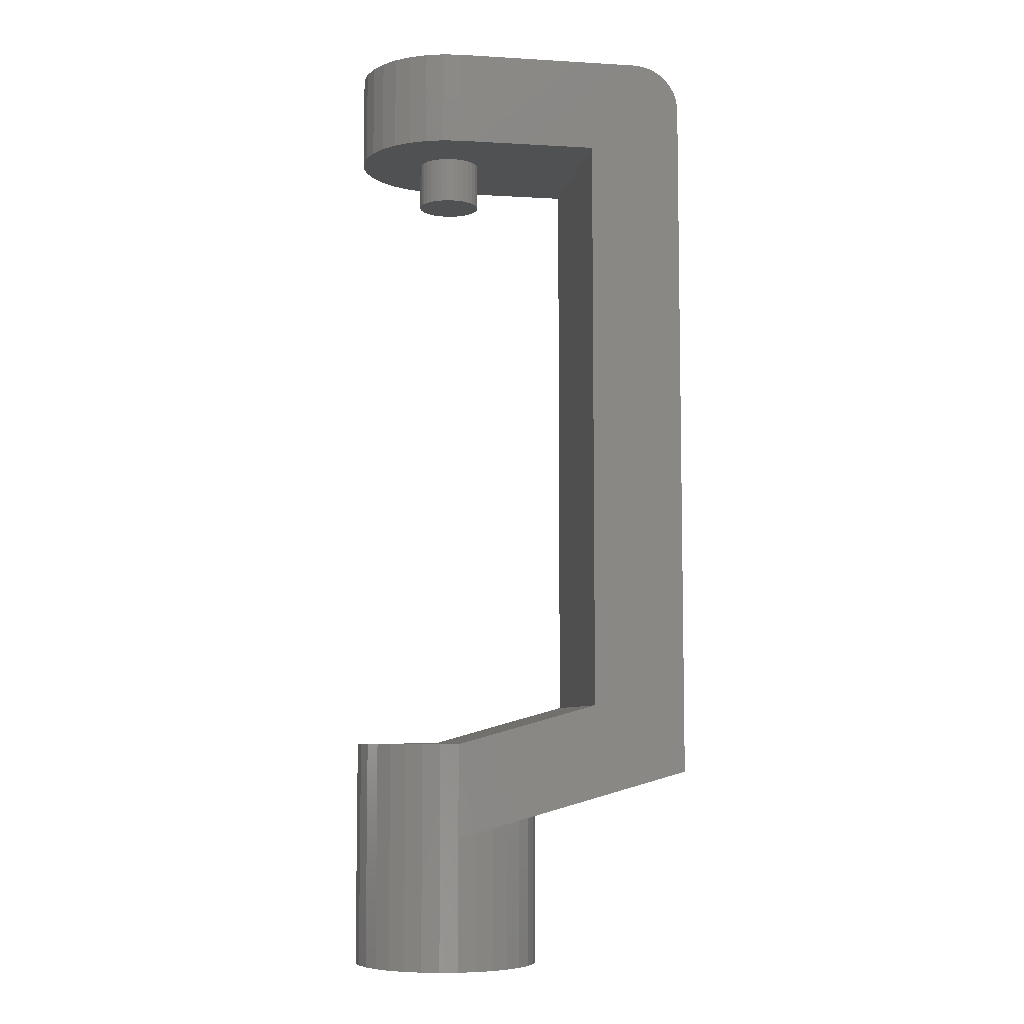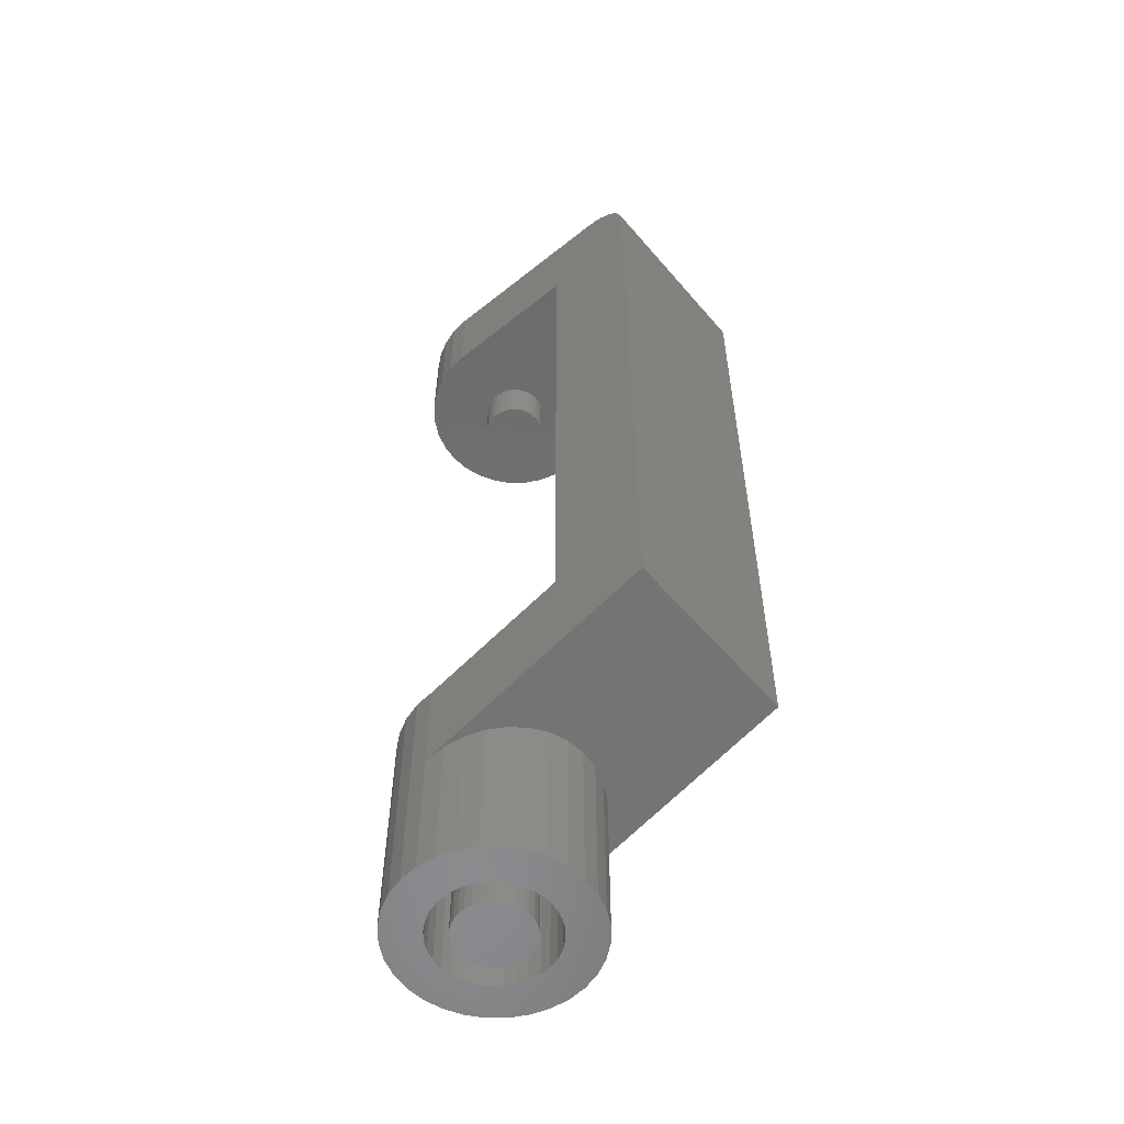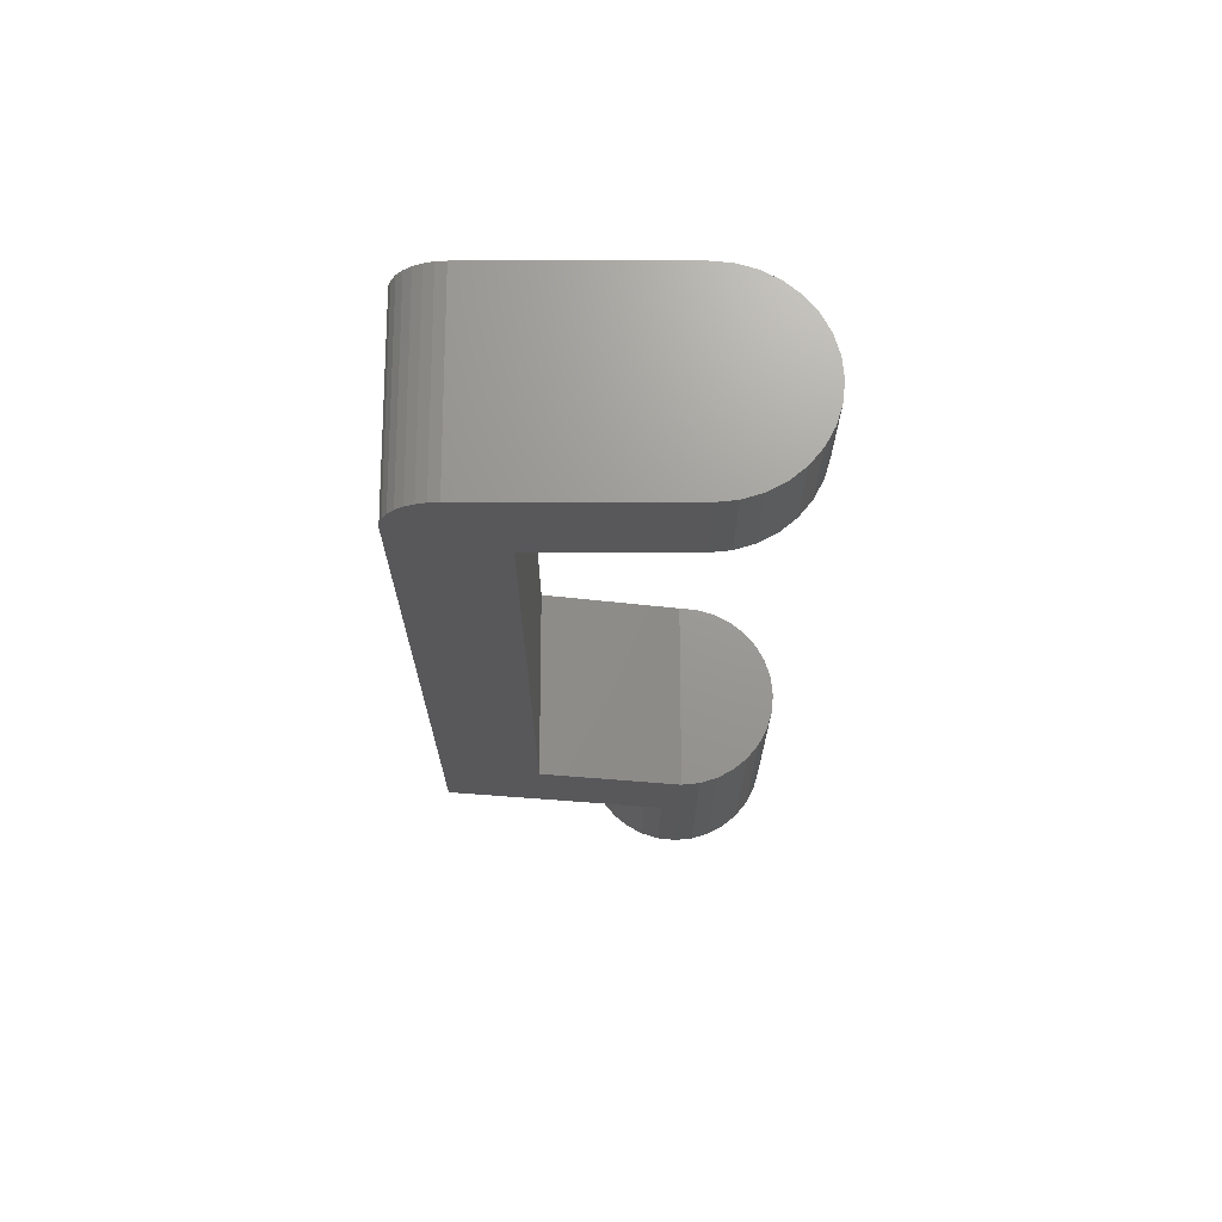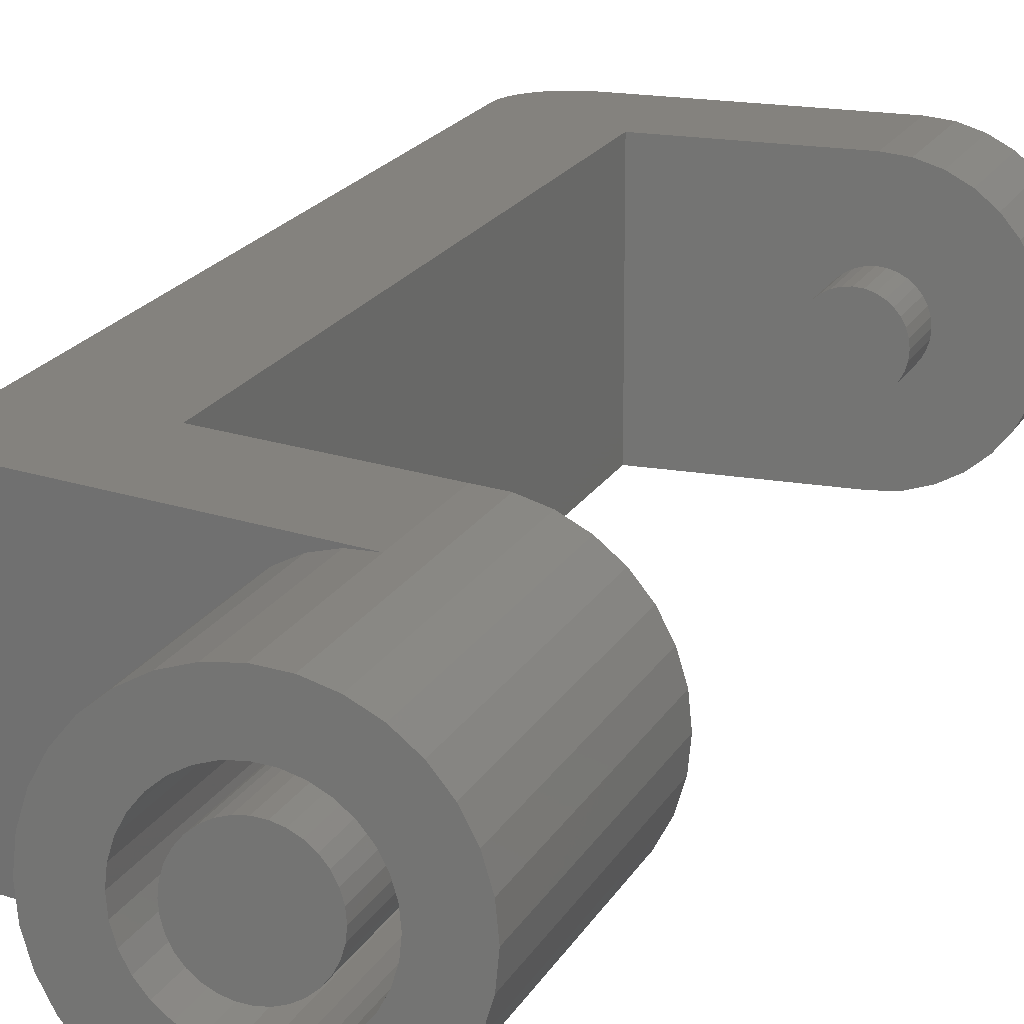
<metadata>
{"format":"stl","ext":"stl","renderer":"f3d","projection":"perspective","resolution":1024,"background":"white","views":[{"elev":-7.0,"azim":-9.6,"up":"+Z"},{"elev":-56.6,"azim":39.8,"up":"+Z"},{"elev":69.9,"azim":180.0,"up":"+Z"},{"elev":17.6,"azim":-160.4,"up":"+Y"}]}
</metadata>
<code>
# stl→obj: 316 verts, 628 faces
v -5 0 8.5
v -4.904 0.9755 13.5
v -4.904 0.9755 8.5
v -5 0 13.5
v -0.9755 -4.904 8.5
v 0 -5 13.5
v -0.9755 -4.904 13.5
v 0 -5 8.5
v -3.536 -3.536 8.5
v -4.157 -2.778 13.5
v -4.157 -2.778 8.5
v -3.536 -3.536 13.5
v -2.778 4.157 8.5
v -3.536 3.536 13.5
v -2.778 4.157 13.5
v -3.536 3.536 8.5
v -0.9755 4.904 8.5
v -1.913 4.619 13.5
v -0.9755 4.904 13.5
v -1.913 4.619 8.5
v 7.5 -5 8.5
v 1.675 0 8.5
v 7.5 5 8.5
v 1.643 -0.3268 8.5
v 1.548 -0.641 8.5
v 1.393 -0.9306 8.5
v 1.184 -1.184 8.5
v 0.9306 -1.393 8.5
v 0.641 -1.548 8.5
v 0.3268 -1.643 8.5
v 0 -1.675 8.5
v -0.3268 -1.643 8.5
v -0.641 -1.548 8.5
v -1.913 -4.619 8.5
v -0.9306 -1.393 8.5
v -2.778 -4.157 8.5
v -1.184 -1.184 8.5
v -1.393 -0.9306 8.5
v 1.643 0.3268 8.5
v 1.548 0.641 8.5
v 1.393 0.9306 8.5
v 1.184 1.184 8.5
v 0 5 8.5
v 0.9306 1.393 8.5
v 0.641 1.548 8.5
v 0.3268 1.643 8.5
v 0 1.675 8.5
v -0.3268 1.643 8.5
v -0.641 1.548 8.5
v -0.9306 1.393 8.5
v -1.184 1.184 8.5
v -1.393 0.9306 8.5
v -4.157 2.778 8.5
v -1.548 0.641 8.5
v -4.619 1.913 8.5
v -1.643 0.3268 8.5
v -1.675 0 8.5
v -1.548 -0.641 8.5
v -4.619 -1.913 8.5
v -1.643 -0.3268 8.5
v -4.904 -0.9755 8.5
v -4.157 2.778 13.5
v -4.619 1.913 13.5
v 0 5 13.5
v 10 -5 13.5
v 10 5 13.5
v -1.913 -4.619 13.5
v -2.778 -4.157 13.5
v -4.619 -1.913 13.5
v -4.904 -0.9755 13.5
v 12.5 5 11
v 7.5 5 -22.9
v 12.5 5 -26.5
v 0 5 -30
v 0 5 -25
v 10.49 5 13.45
v 10.96 5 13.31
v 11.39 5 13.08
v 11.77 5 12.77
v 12.08 5 12.39
v 12.31 5 11.96
v 12.45 5 11.49
v 12.5 -5 11
v 10.49 -5 13.45
v 10.96 -5 13.31
v 11.39 -5 13.08
v 11.77 -5 12.77
v 12.08 -5 12.39
v 12.31 -5 11.96
v 12.45 -5 11.49
v 7.5 -5 -22.9
v 12.5 -5 -26.5
v 0 -5 -30
v 0 -5 -25
v 1.643 0.3268 6.046
v 1.675 0 6.046
v -1.675 0 6.046
v -1.643 0.3268 6.046
v 0.3268 1.643 6.046
v 0 1.675 6.046
v -0.3268 -1.643 6.046
v 0 -1.675 6.046
v 1.184 1.184 6.046
v 1.393 0.9306 6.046
v 1.548 0.641 6.046
v -0.9306 1.393 6.046
v -1.184 1.184 6.046
v -0.3268 1.643 6.046
v -0.641 1.548 6.046
v 1.643 -0.3268 6.046
v 1.548 -0.641 6.046
v 1.393 -0.9306 6.046
v 1.184 -1.184 6.046
v 0.9306 -1.393 6.046
v 0.9306 1.393 6.046
v 0.641 -1.548 6.046
v 0.641 1.548 6.046
v 0.3268 -1.643 6.046
v -0.641 -1.548 6.046
v -0.9306 -1.393 6.046
v -1.184 -1.184 6.046
v -1.393 -0.9306 6.046
v -1.393 0.9306 6.046
v -1.548 -0.641 6.046
v -1.548 0.641 6.046
v -1.643 -0.3268 6.046
v 5 0 -37
v 4.904 0.9755 -28.63
v 5 0 -28.6
v 4.904 0.9755 -37
v -5 0 -37
v -4.904 0.9755 -25
v -4.904 0.9755 -37
v -5 0 -25
v 0.9755 4.904 -37
v 0.9755 4.904 -29.73
v 0 5 -37
v -0.9755 -4.904 -25
v -0.9755 -4.904 -37
v 0 -5 -37
v 4.157 2.778 -37
v 3.536 3.536 -29.01
v 4.157 2.778 -28.84
v 3.536 3.536 -37
v -2.778 4.157 -37
v -3.536 3.536 -25
v -2.778 4.157 -25
v -3.536 3.536 -37
v -0.9755 4.904 -37
v -1.913 4.619 -25
v -0.9755 4.904 -25
v -1.913 4.619 -37
v 3.536 -3.536 -37
v 2.778 -4.157 -29.22
v 2.778 -4.157 -37
v 3.536 -3.536 -29.01
v 3.05 0 -37
v 4.904 -0.9755 -37
v 2.991 -0.595 -37
v 4.619 -1.913 -37
v 2.818 -1.167 -37
v 4.157 -2.778 -37
v 2.991 0.595 -37
v 2.536 -1.694 -37
v 4.619 1.913 -37
v 2.818 1.167 -37
v 2.157 -2.157 -37
v 1.694 -2.536 -37
v 1.913 -4.619 -37
v 1.167 -2.818 -37
v 0.9755 -4.904 -37
v 0.595 -2.991 -37
v 0 -3.05 -37
v -0.595 -2.991 -37
v -1.167 -2.818 -37
v -1.913 -4.619 -37
v -1.694 -2.536 -37
v -2.778 -4.157 -37
v -2.157 -2.157 -37
v -3.536 -3.536 -37
v -2.536 -1.694 -37
v -4.157 -2.778 -37
v -2.818 -1.167 -37
v -4.619 -1.913 -37
v 2.536 1.694 -37
v 2.157 2.157 -37
v 2.778 4.157 -37
v 1.694 2.536 -37
v 1.913 4.619 -37
v 1.167 2.818 -37
v 0.595 2.991 -37
v 0 3.05 -37
v -0.595 2.991 -37
v -1.167 2.818 -37
v -1.694 2.536 -37
v -2.157 2.157 -37
v -2.536 1.694 -37
v -4.157 2.778 -37
v -2.818 1.167 -37
v -4.619 1.913 -37
v -2.991 0.595 -37
v -3.05 0 -37
v -2.991 -0.595 -37
v -4.904 -0.9755 -37
v 4.619 1.913 -28.71
v 1.913 4.619 -29.46
v 2.778 4.157 -29.22
v -4.157 2.778 -25
v -4.619 1.913 -25
v -1.913 -4.619 -25
v -2.778 -4.157 -25
v -3.536 -3.536 -25
v -4.157 -2.778 -25
v -4.619 -1.913 -25
v -4.904 -0.9755 -25
v 4.904 -0.9755 -28.63
v 0.9755 -4.904 -29.73
v 1.913 -4.619 -29.46
v 4.157 -2.778 -28.84
v 4.619 -1.913 -28.71
v 2.536 1.694 -27
v 2.818 1.167 -27
v 2.157 2.157 -27
v 1.167 2.818 -27
v 0.595 2.991 -27
v -1.167 2.818 -27
v -1.694 2.536 -27
v -2.818 1.167 -27
v -2.536 1.694 -27
v -2.157 2.157 -27
v 3.05 0 -27
v 2.991 -0.595 -27
v 0.595 -2.991 -27
v 1.167 -2.818 -27
v 2.991 0.595 -27
v 1.694 2.536 -27
v 0 3.05 -27
v -0.595 2.991 -27
v -3.05 0 -27
v -2.991 0.595 -27
v 1.694 -2.536 -27
v 2.157 -2.157 -27
v 2.818 -1.167 -27
v -2.157 -2.157 -27
v -1.694 -2.536 -27
v -2.536 -1.694 -27
v -2.818 -1.167 -27
v 1.95 0 -27
v 1.913 -0.3804 -27
v 1.802 -0.7462 -27
v 2.536 -1.694 -27
v 1.913 0.3804 -27
v 1.621 -1.083 -27
v 1.802 0.7462 -27
v 1.379 -1.379 -27
v 1.083 -1.621 -27
v 0.7462 -1.802 -27
v 0.3804 -1.913 -27
v 0 -3.05 -27
v 0 -1.95 -27
v -0.3804 -1.913 -27
v -0.595 -2.991 -27
v -0.7462 -1.802 -27
v -1.167 -2.818 -27
v -1.083 -1.621 -27
v -1.379 -1.379 -27
v -1.621 -1.083 -27
v -1.802 -0.7462 -27
v 1.621 1.083 -27
v 1.379 1.379 -27
v 1.083 1.621 -27
v 0.7462 1.802 -27
v 0.3804 1.913 -27
v 0 1.95 -27
v -0.3804 1.913 -27
v -0.7462 1.802 -27
v -1.083 1.621 -27
v -1.379 1.379 -27
v -1.621 1.083 -27
v -1.802 0.7462 -27
v -1.913 0.3804 -27
v -1.95 0 -27
v -1.913 -0.3804 -27
v -2.991 -0.595 -27
v 1.083 1.621 -37
v 0.7462 1.802 -37
v 1.95 0 -37
v 1.913 -0.3804 -37
v -0.7462 -1.802 -37
v -0.3804 -1.913 -37
v 0.3804 1.913 -37
v 0 1.95 -37
v -0.3804 1.913 -37
v -0.7462 1.802 -37
v -1.802 0.7462 -37
v -1.621 1.083 -37
v 1.621 1.083 -37
v 1.802 0.7462 -37
v 1.379 1.379 -37
v -1.95 0 -37
v -1.913 0.3804 -37
v -1.379 1.379 -37
v -1.083 1.621 -37
v 1.913 0.3804 -37
v 0 -1.95 -37
v 0.3804 -1.913 -37
v 0.7462 -1.802 -37
v 1.083 -1.621 -37
v 1.379 -1.379 -37
v 1.802 -0.7462 -37
v 1.621 -1.083 -37
v -1.379 -1.379 -37
v -1.083 -1.621 -37
v -1.621 -1.083 -37
v -1.802 -0.7462 -37
v -1.913 -0.3804 -37
f 1 2 3
f 2 1 4
f 5 6 7
f 6 5 8
f 9 10 11
f 10 9 12
f 13 14 15
f 14 13 16
f 17 18 19
f 18 17 20
f 21 22 23
f 21 24 22
f 21 25 24
f 21 26 25
f 21 27 26
f 8 27 21
f 27 8 28
f 28 8 29
f 29 8 30
f 8 31 30
f 8 32 31
f 5 32 8
f 32 5 33
f 34 33 5
f 33 34 35
f 36 35 34
f 35 36 37
f 9 37 36
f 11 38 9
f 37 9 38
f 39 23 22
f 40 23 39
f 41 23 40
f 42 23 41
f 43 42 44
f 43 44 45
f 43 45 46
f 43 46 47
f 42 43 23
f 48 43 47
f 17 48 49
f 20 49 50
f 48 17 43
f 13 50 51
f 16 51 52
f 53 52 54
f 55 54 56
f 49 20 17
f 3 56 57
f 38 11 58
f 59 58 11
f 50 13 20
f 58 59 60
f 51 16 13
f 61 60 59
f 52 53 16
f 60 61 57
f 54 55 53
f 1 57 61
f 56 3 55
f 57 1 3
f 55 62 53
f 62 55 63
f 53 14 16
f 14 53 62
f 3 63 55
f 63 3 2
f 64 65 66
f 64 6 65
f 19 6 64
f 19 7 6
f 18 7 19
f 18 67 7
f 15 67 18
f 15 68 67
f 14 68 15
f 14 12 68
f 62 12 14
f 62 10 12
f 63 10 62
f 63 69 10
f 2 69 63
f 2 70 69
f 70 2 4
f 20 15 18
f 15 20 13
f 43 19 64
f 19 43 17
f 9 68 12
f 68 9 36
f 34 7 67
f 7 34 5
f 11 69 59
f 69 11 10
f 61 4 1
f 4 61 70
f 36 67 68
f 67 36 34
f 59 70 61
f 70 59 69
f 71 72 23
f 73 72 71
f 74 72 73
f 72 74 75
f 71 66 76
f 71 76 77
f 71 77 78
f 71 78 79
f 71 79 80
f 71 80 81
f 71 81 82
f 66 71 23
f 66 23 64
f 64 23 43
f 21 65 6
f 83 65 21
f 65 83 84
f 84 83 85
f 85 83 86
f 86 83 87
f 87 83 88
f 88 83 89
f 21 6 8
f 89 83 90
f 91 83 21
f 91 92 83
f 93 91 94
f 91 93 92
f 22 95 39
f 95 22 96
f 97 56 98
f 56 97 57
f 99 47 46
f 47 99 100
f 101 31 32
f 31 101 102
f 41 103 42
f 103 41 104
f 39 105 40
f 105 39 95
f 106 51 50
f 51 106 107
f 108 49 48
f 49 108 109
f 110 95 96
f 111 95 110
f 111 105 95
f 112 105 111
f 112 104 105
f 113 104 112
f 113 103 104
f 114 103 113
f 114 115 103
f 116 115 114
f 116 117 115
f 118 117 116
f 118 99 117
f 102 99 118
f 102 100 99
f 101 100 102
f 101 108 100
f 119 108 101
f 119 109 108
f 120 109 119
f 120 106 109
f 121 106 120
f 121 107 106
f 122 107 121
f 122 123 107
f 124 123 122
f 124 125 123
f 126 125 124
f 126 98 125
f 98 126 97
f 40 104 41
f 104 40 105
f 115 45 44
f 45 115 117
f 117 46 45
f 46 117 99
f 103 44 42
f 44 103 115
f 125 52 123
f 52 125 54
f 123 51 107
f 51 123 52
f 98 54 125
f 54 98 56
f 109 50 49
f 50 109 106
f 100 48 47
f 48 100 108
f 102 30 31
f 30 102 118
f 116 28 29
f 28 116 114
f 121 35 37
f 35 121 120
f 119 32 33
f 32 119 101
f 122 58 124
f 58 122 38
f 121 38 122
f 38 121 37
f 126 57 97
f 57 126 60
f 118 29 30
f 29 118 116
f 114 27 28
f 27 114 113
f 26 111 25
f 111 26 112
f 27 112 26
f 112 27 113
f 25 110 24
f 110 25 111
f 120 33 35
f 33 120 119
f 124 60 126
f 60 124 58
f 24 96 22
f 96 24 110
f 127 128 129
f 128 127 130
f 131 132 133
f 132 131 134
f 135 74 136
f 74 135 137
f 138 93 94
f 139 93 138
f 93 139 140
f 141 142 143
f 142 141 144
f 145 146 147
f 146 145 148
f 149 150 151
f 150 149 152
f 153 154 155
f 154 153 156
f 157 127 158
f 159 158 160
f 127 157 130
f 161 160 162
f 163 130 157
f 164 162 153
f 130 163 165
f 166 165 163
f 158 159 157
f 160 161 159
f 167 153 155
f 162 164 161
f 153 167 164
f 168 155 169
f 155 168 167
f 169 170 168
f 171 170 169
f 171 172 170
f 140 172 171
f 140 173 172
f 140 174 173
f 139 174 140
f 139 175 174
f 176 175 139
f 175 176 177
f 178 177 176
f 177 178 179
f 180 179 178
f 179 180 181
f 182 181 180
f 181 182 183
f 184 183 182
f 165 166 141
f 185 141 166
f 141 185 144
f 186 144 185
f 144 186 187
f 188 187 186
f 187 188 189
f 190 189 188
f 190 135 189
f 191 135 190
f 192 135 191
f 192 137 135
f 193 137 192
f 193 149 137
f 194 149 193
f 152 194 195
f 194 152 149
f 145 195 196
f 148 196 197
f 195 145 152
f 198 197 199
f 200 199 201
f 133 201 202
f 183 184 203
f 196 148 145
f 204 203 184
f 197 198 148
f 203 204 202
f 199 200 198
f 131 202 204
f 201 133 200
f 202 131 133
f 165 143 205
f 143 165 141
f 130 205 128
f 205 130 165
f 187 206 207
f 206 187 189
f 189 136 206
f 136 189 135
f 144 207 142
f 207 144 187
f 200 208 198
f 208 200 209
f 198 146 148
f 146 198 208
f 133 209 200
f 209 133 132
f 151 94 75
f 151 138 94
f 150 138 151
f 150 210 138
f 147 210 150
f 147 211 210
f 146 211 147
f 146 212 211
f 208 212 146
f 208 213 212
f 209 213 208
f 209 214 213
f 132 214 209
f 132 215 214
f 215 132 134
f 152 147 150
f 147 152 145
f 74 151 75
f 149 74 137
f 74 149 151
f 216 127 129
f 127 216 158
f 171 93 140
f 93 171 217
f 155 218 169
f 218 155 154
f 180 211 212
f 211 180 178
f 176 138 210
f 138 176 139
f 182 214 184
f 214 182 213
f 180 213 182
f 213 180 212
f 204 134 131
f 134 204 215
f 169 217 171
f 217 169 218
f 156 162 219
f 162 156 153
f 178 210 211
f 210 178 176
f 184 215 204
f 215 184 214
f 220 158 216
f 158 220 160
f 219 160 220
f 160 219 162
f 83 73 71
f 73 83 92
f 92 129 73
f 92 216 129
f 92 220 216
f 92 219 220
f 92 156 219
f 92 154 156
f 92 218 154
f 92 217 218
f 217 92 93
f 128 73 129
f 205 73 128
f 143 73 205
f 142 73 143
f 207 73 142
f 206 73 207
f 136 73 206
f 73 136 74
f 75 91 72
f 91 75 94
f 166 221 185
f 221 166 222
f 185 223 186
f 223 185 221
f 191 224 225
f 224 191 190
f 195 226 227
f 226 195 194
f 228 197 229
f 197 228 199
f 196 227 230
f 227 196 195
f 159 231 157
f 231 159 232
f 170 233 234
f 233 170 172
f 163 222 166
f 222 163 235
f 188 223 236
f 223 188 186
f 193 237 238
f 237 193 192
f 190 236 224
f 236 190 188
f 239 201 240
f 201 239 202
f 229 196 230
f 196 229 197
f 194 238 226
f 238 194 193
f 157 235 163
f 235 157 231
f 167 241 242
f 241 167 168
f 161 232 159
f 232 161 243
f 177 244 245
f 244 177 179
f 246 183 247
f 183 246 181
f 192 225 237
f 225 192 191
f 248 231 232
f 249 232 243
f 231 248 235
f 250 243 251
f 252 235 248
f 253 251 242
f 235 252 222
f 254 222 252
f 232 249 248
f 243 250 249
f 255 242 241
f 251 253 250
f 242 255 253
f 256 241 234
f 241 256 255
f 234 257 256
f 233 257 234
f 233 258 257
f 259 258 233
f 259 260 258
f 259 261 260
f 262 261 259
f 262 263 261
f 264 263 262
f 263 264 265
f 245 265 264
f 265 245 266
f 244 266 245
f 266 244 267
f 246 267 244
f 247 268 246
f 267 246 268
f 222 254 221
f 269 221 254
f 221 269 223
f 270 223 269
f 223 270 236
f 271 236 270
f 236 271 224
f 272 224 271
f 272 225 224
f 273 225 272
f 274 225 273
f 274 237 225
f 275 237 274
f 275 238 237
f 276 238 275
f 226 276 277
f 276 226 238
f 227 277 278
f 230 278 279
f 277 227 226
f 229 279 280
f 228 280 281
f 278 230 227
f 240 281 282
f 268 247 283
f 284 283 247
f 279 229 230
f 283 284 282
f 280 228 229
f 239 282 284
f 281 240 228
f 282 239 240
f 240 199 228
f 199 240 201
f 284 202 239
f 202 284 203
f 244 181 246
f 181 244 179
f 168 234 241
f 234 168 170
f 167 251 164
f 251 167 242
f 164 243 161
f 243 164 251
f 172 259 233
f 259 172 173
f 173 262 259
f 262 173 174
f 247 203 284
f 203 247 183
f 175 245 264
f 245 175 177
f 174 264 262
f 264 174 175
f 285 272 271
f 272 285 286
f 249 287 248
f 287 249 288
f 289 261 263
f 261 289 290
f 291 274 273
f 274 291 292
f 293 276 275
f 276 293 294
f 295 279 296
f 279 295 280
f 254 297 269
f 297 254 298
f 269 299 270
f 299 269 297
f 299 271 270
f 271 299 285
f 286 273 272
f 273 286 291
f 300 281 301
f 281 300 282
f 296 278 302
f 278 296 279
f 294 277 276
f 277 294 303
f 292 275 274
f 275 292 293
f 303 278 277
f 278 303 302
f 248 304 252
f 304 248 287
f 305 258 260
f 258 305 306
f 307 256 257
f 256 307 308
f 308 255 256
f 255 308 309
f 253 310 250
f 310 253 311
f 290 260 261
f 260 290 305
f 312 265 266
f 265 312 313
f 314 268 315
f 268 314 267
f 316 282 300
f 282 316 283
f 288 304 287
f 310 304 288
f 310 298 304
f 311 298 310
f 311 297 298
f 309 297 311
f 309 299 297
f 308 299 309
f 308 285 299
f 307 285 308
f 307 286 285
f 306 286 307
f 306 291 286
f 305 291 306
f 305 292 291
f 290 292 305
f 290 293 292
f 289 293 290
f 289 294 293
f 313 294 289
f 313 303 294
f 312 303 313
f 312 302 303
f 314 302 312
f 314 296 302
f 315 296 314
f 315 295 296
f 316 295 315
f 316 301 295
f 301 316 300
f 312 267 314
f 267 312 266
f 252 298 254
f 298 252 304
f 301 280 295
f 280 301 281
f 306 257 258
f 257 306 307
f 255 311 253
f 311 255 309
f 250 288 249
f 288 250 310
f 313 263 265
f 263 313 289
f 315 283 316
f 283 315 268
f 91 23 72
f 23 91 21
f 90 71 82
f 71 90 83
f 77 86 78
f 86 77 85
f 88 81 80
f 81 88 89
f 78 87 79
f 87 78 86
f 76 85 77
f 85 76 84
f 89 82 81
f 82 89 90
f 87 80 79
f 80 87 88
f 66 84 76
f 84 66 65

</code>
